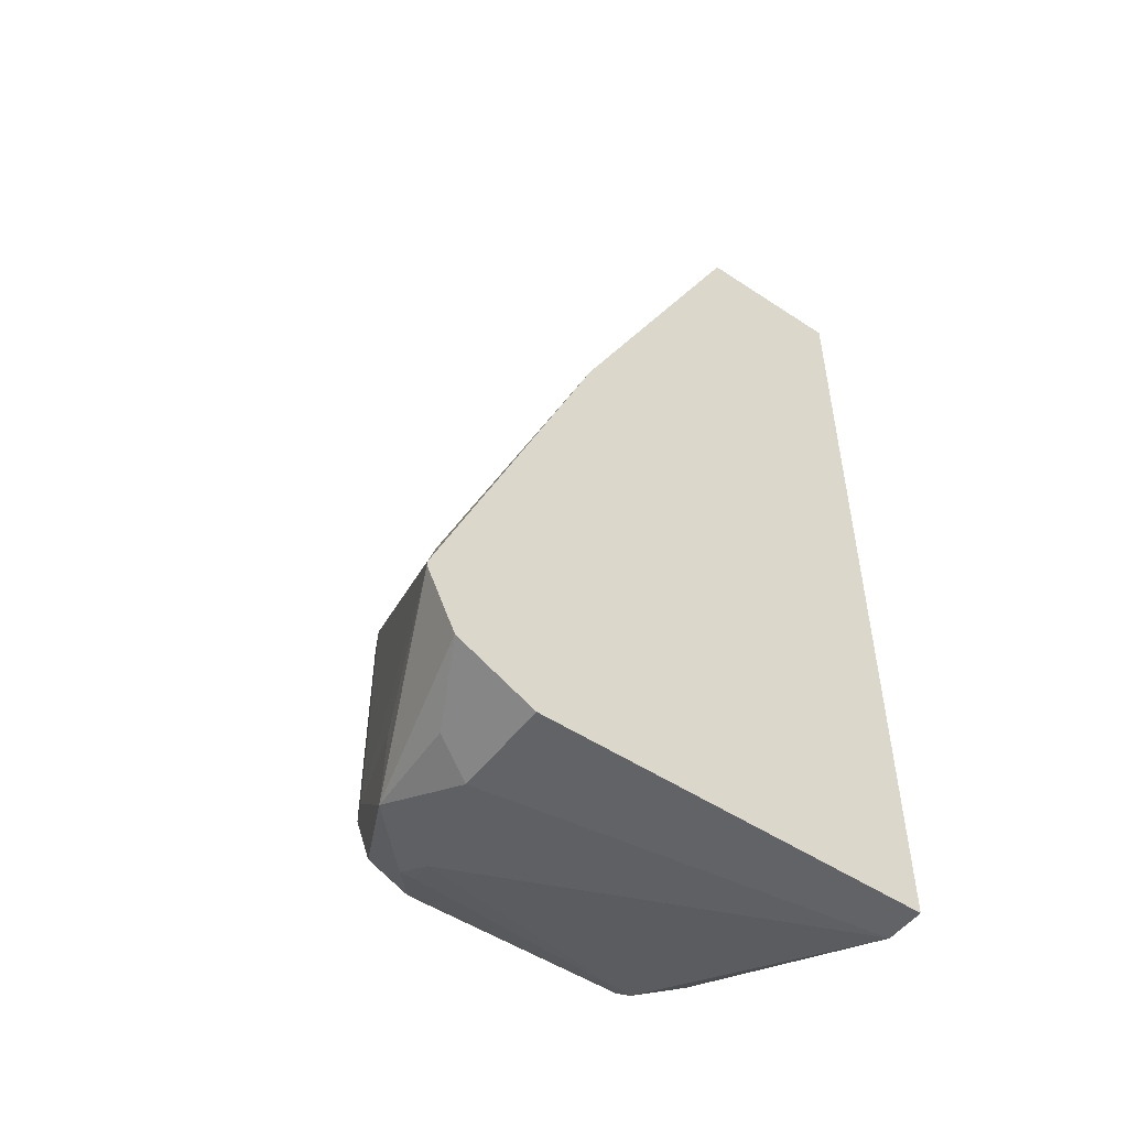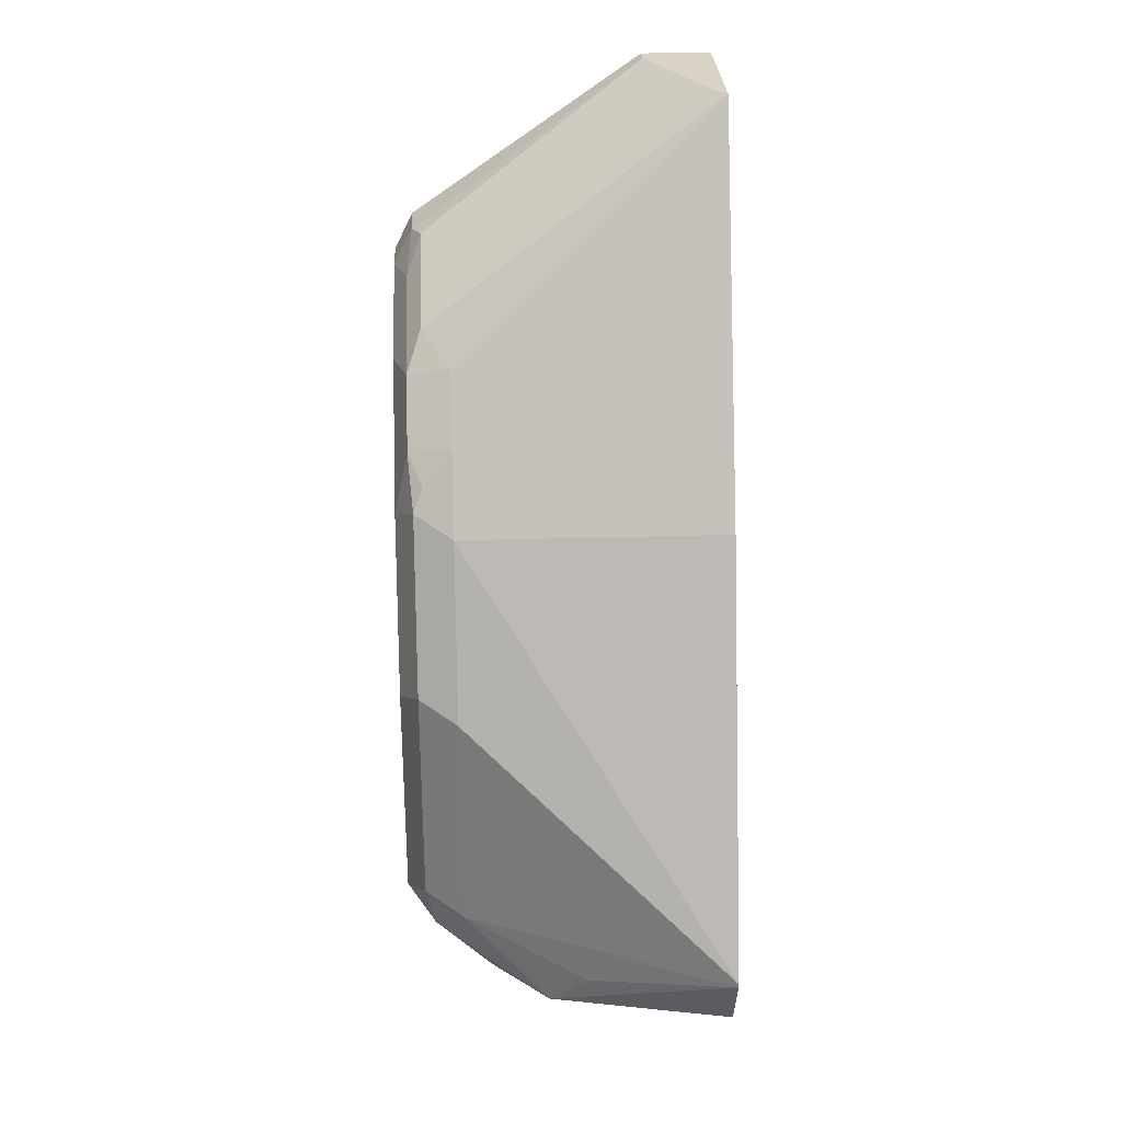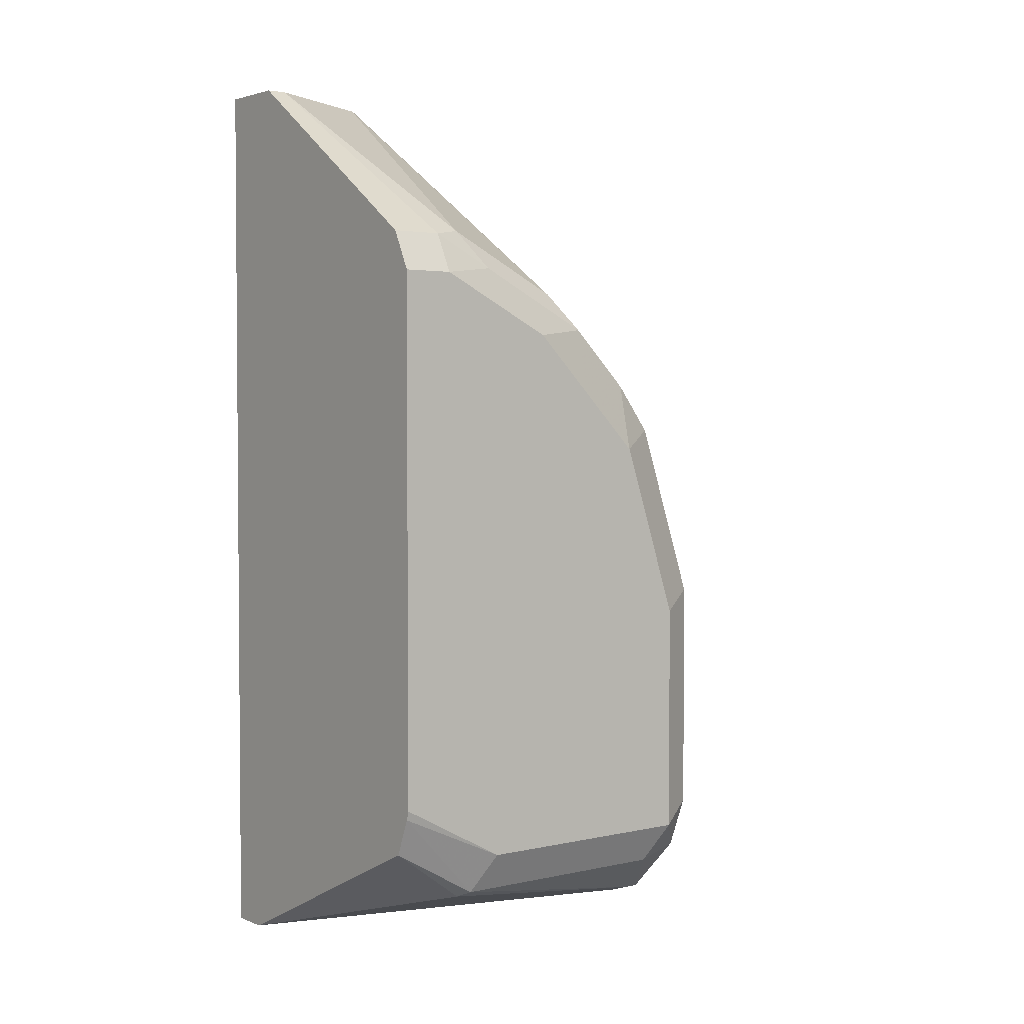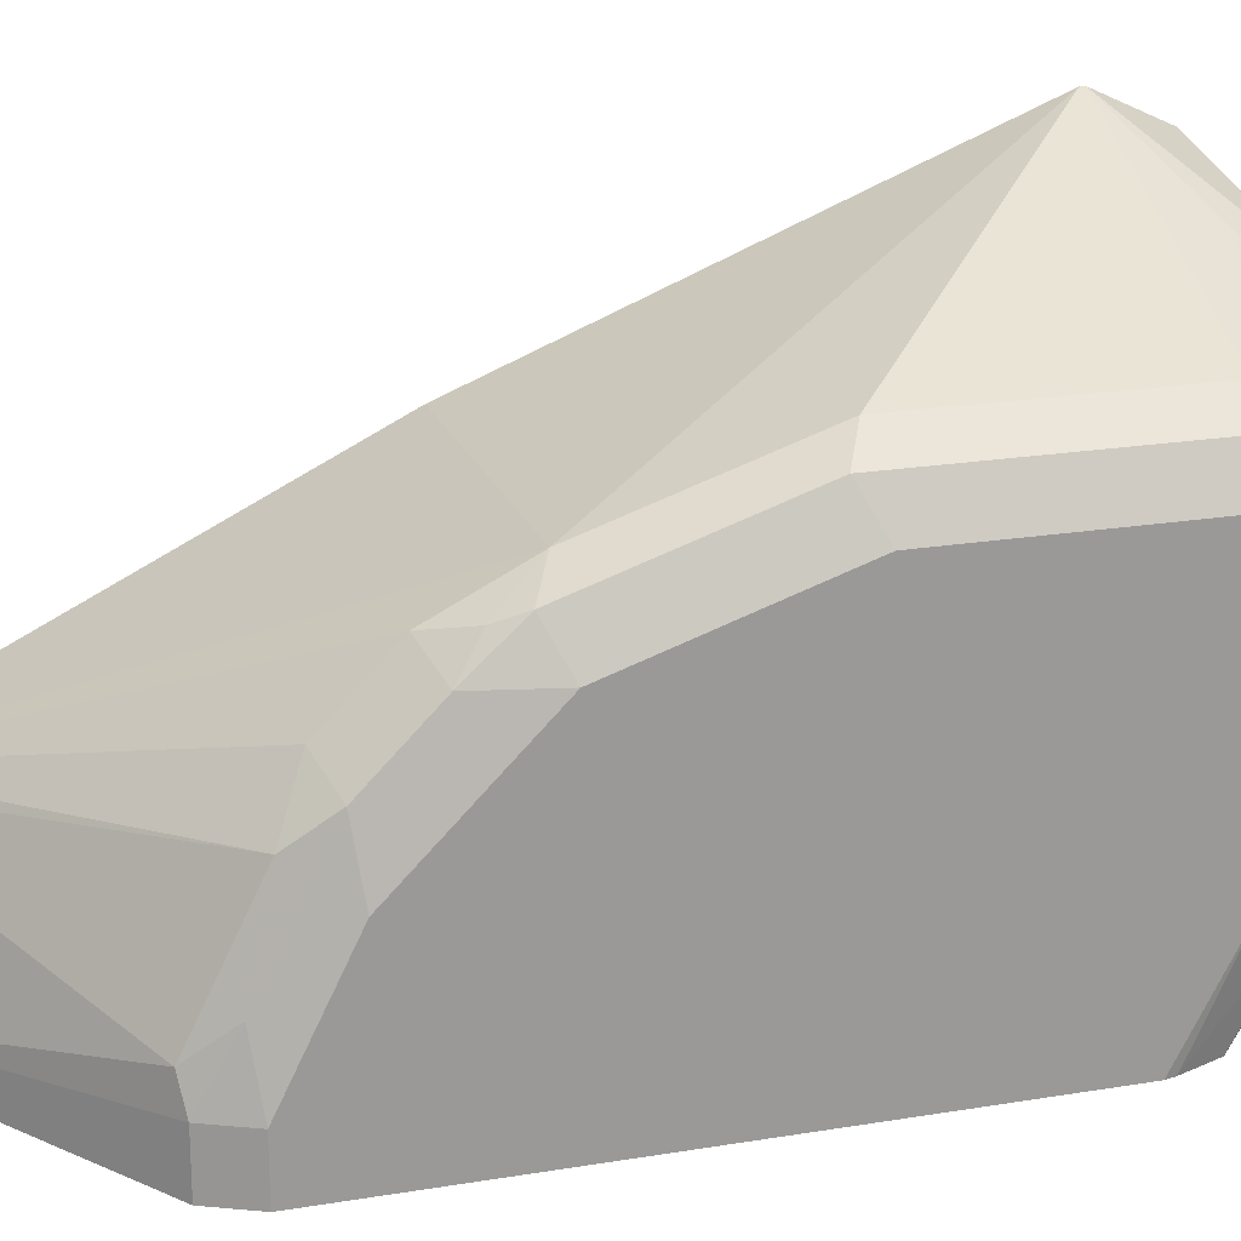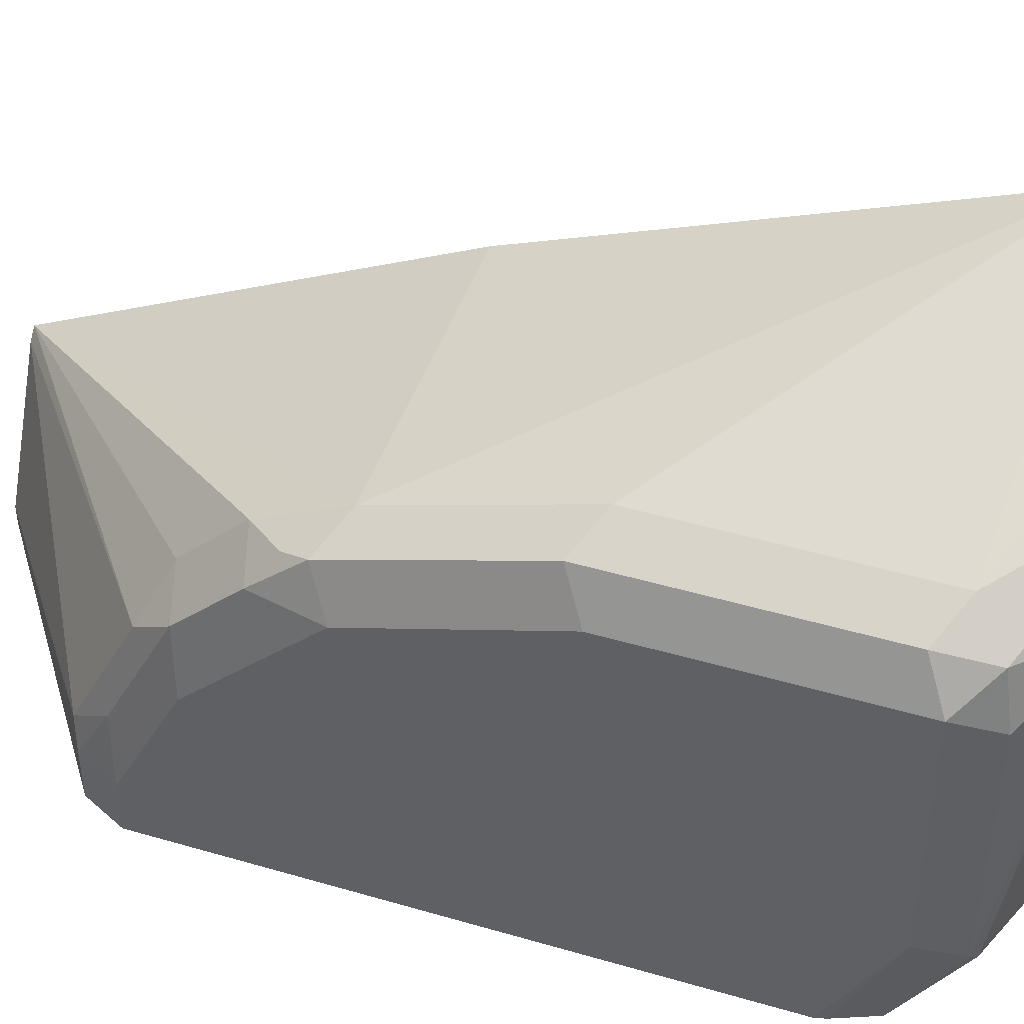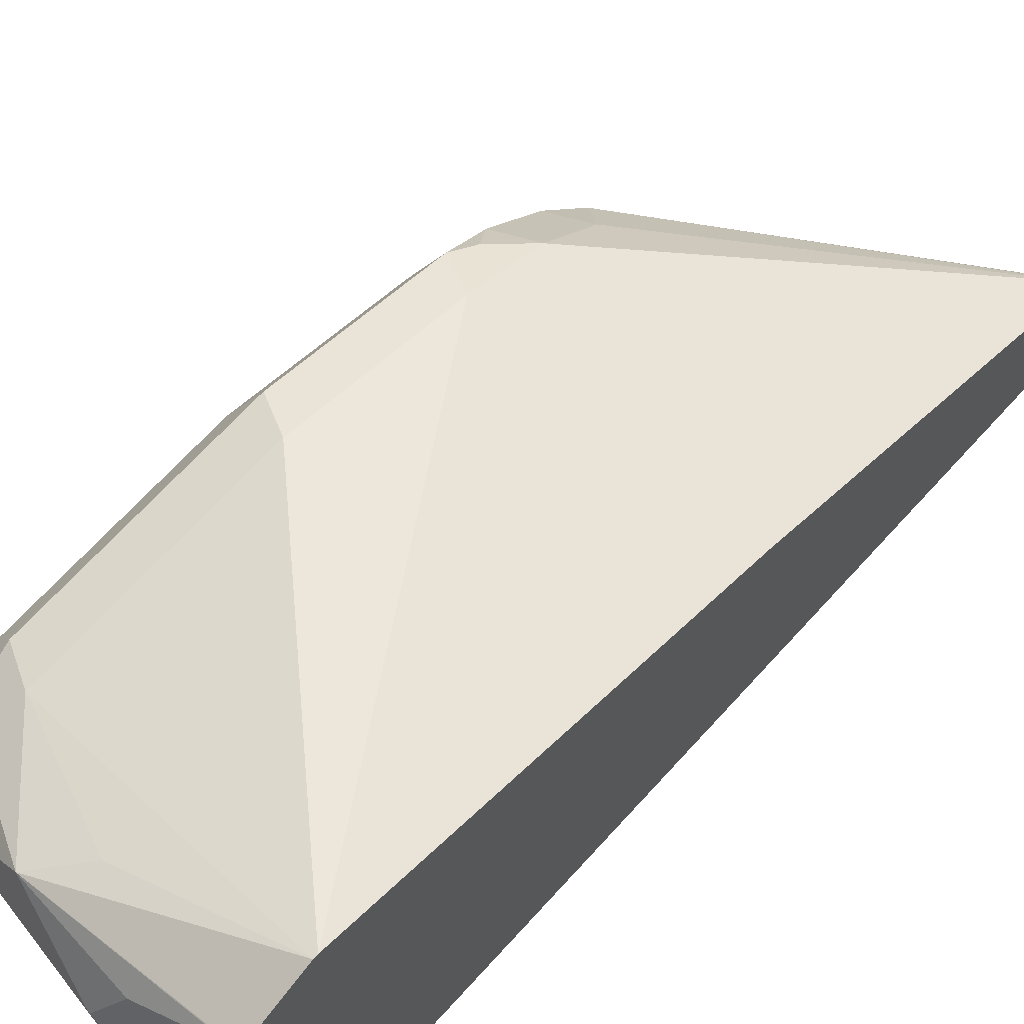
<metadata>
{"format":"obj","ext":"obj","renderer":"f3d","projection":"perspective","resolution":1024,"background":"white","views":[{"elev":-50.9,"azim":54.2,"up":"+Y"},{"elev":28.3,"azim":-2.6,"up":"+Y"},{"elev":2.8,"azim":-127.5,"up":"+Y"},{"elev":20.4,"azim":-106.9,"up":"+Z"},{"elev":45.9,"azim":-71.4,"up":"+Z"},{"elev":69.4,"azim":42.5,"up":"+Z"}]}
</metadata>
<code>
v 0.3246 -0.2531 -0.3548
v 0.3246 -0.2517 -0.3548
v 0.2277 -0.2484 -0.3933
v 0.2725 -0.2656 -0.376
v 0.2587 -0.2794 -0.3829
v 0.3246 -0.2757 -0.3654
v 0.2277 -0.1656 -0.3933
v 0.3246 -0.1035 -0.414
v 0.2277 -0.1035 -0.414
v 0.2139 -0.2415 -0.4002
v 0.2311 -0.2656 -0.3967
v 0.2173 -0.2587 -0.4036
v 0.238 -0.2794 -0.4036
v 0.2898 -0.2898 -0.3933
v 0.2967 -0.2829 -0.3795
v 0.3243 -0.276 -0.3657
v 0.3246 -0.276 -0.3657
v 0.2139 -0.1587 -0.4002
v 0.3246 0.03158 -0.4804
v 0.2277 -0.07592 -0.4278
v 0.2173 -0.08797 -0.4243
v 0.2139 -0.09662 -0.4209
v 0.207 -0.2484 -0.414
v 0.2139 -0.2622 -0.4209
v 0.238 -0.2794 -0.4088
v 0.2484 -0.2829 -0.4071
v 0.3105 -0.2898 -0.5353
v 0.3246 -0.2898 -0.3933
v 0.207 -0.1656 -0.414
v 0.207 -0.1035 -0.4347
v 0.3246 0.03158 -0.5353
v 0.3214 0.03158 -0.4836
v 0.2173 -0.0466 -0.4657
v 0.2277 -0.05522 -0.4484
v 0.2122 -0.08023 -0.4347
v 0.207 -0.2484 -0.4967
v 0.2139 -0.2622 -0.5037
v 0.2173 -0.2639 -0.5071
v 0.3246 -0.2898 -0.5353
v 0.2132 -0.2442 -0.5353
v 0.207 -0.08281 -0.4554
v 0.299 0.03158 -0.5353
v 0.3197 0.03158 -0.487
v 0.2173 -0.0259 -0.5071
v 0.2122 -0.03883 -0.4967
v 0.2122 -0.05953 -0.4554
v 0.2078 -0.2309 -0.5353
v 0.207 -0.2277 -0.5353
v 0.207 -0.06211 -0.476
v 0.2139 -0.0276 -0.5353
v 0.299 0.03158 -0.5284
v 0.2139 -0.0276 -0.5175
v 0.207 -0.04141 -0.5175
v 0.207 -0.04141 -0.5353
f 27 38 40
f 23 49 53
f 23 53 54
f 23 54 48
f 25 38 26
f 25 37 38
f 26 38 27
f 27 40 47
f 23 41 49
f 23 48 36
f 23 30 41
f 20 34 46
f 23 37 24
f 23 36 37
f 22 35 30
f 21 35 22
f 20 46 35
f 20 35 21
f 19 34 20
f 19 33 34
f 27 47 48
f 19 32 33
f 23 29 30
f 27 48 54
f 42 52 51
f 27 50 42
f 50 53 52
f 50 54 53
f 45 52 53
f 45 49 46
f 45 53 49
f 44 52 45
f 44 51 52
f 43 51 44
f 19 43 32
f 42 50 52
f 41 46 49
f 27 54 50
f 37 40 38
f 36 48 47
f 36 47 37
f 33 44 45
f 33 46 34
f 33 45 46
f 32 44 33
f 32 43 44
f 30 46 41
f 30 35 46
f 27 31 39
f 27 42 31
f 37 47 40
f 19 51 43
f 13 24 37
f 19 31 42
f 5 13 14
f 5 12 13
f 5 11 12
f 19 42 51
f 3 18 10
f 3 7 18
f 3 5 4
f 3 10 5
f 2 9 7
f 2 8 9
f 5 14 15
f 1 8 2
f 1 31 19
f 1 39 31
f 1 28 39
f 1 17 28
f 1 6 17
f 1 5 6
f 1 4 5
f 1 3 4
f 1 7 3
f 1 2 7
f 1 19 8
f 5 15 16
f 5 10 11
f 6 16 17
f 18 30 29
f 18 22 30
f 14 26 27
f 14 16 15
f 14 17 16
f 5 16 6
f 14 39 28
f 14 27 39
f 13 37 25
f 13 26 14
f 13 25 26
f 14 28 17
f 12 24 13
f 12 23 24
f 7 9 18
f 8 19 9
f 9 20 21
f 9 21 22
f 9 19 20
f 10 23 12
f 10 12 11
f 10 18 29
f 10 29 23
f 9 22 18

</code>
